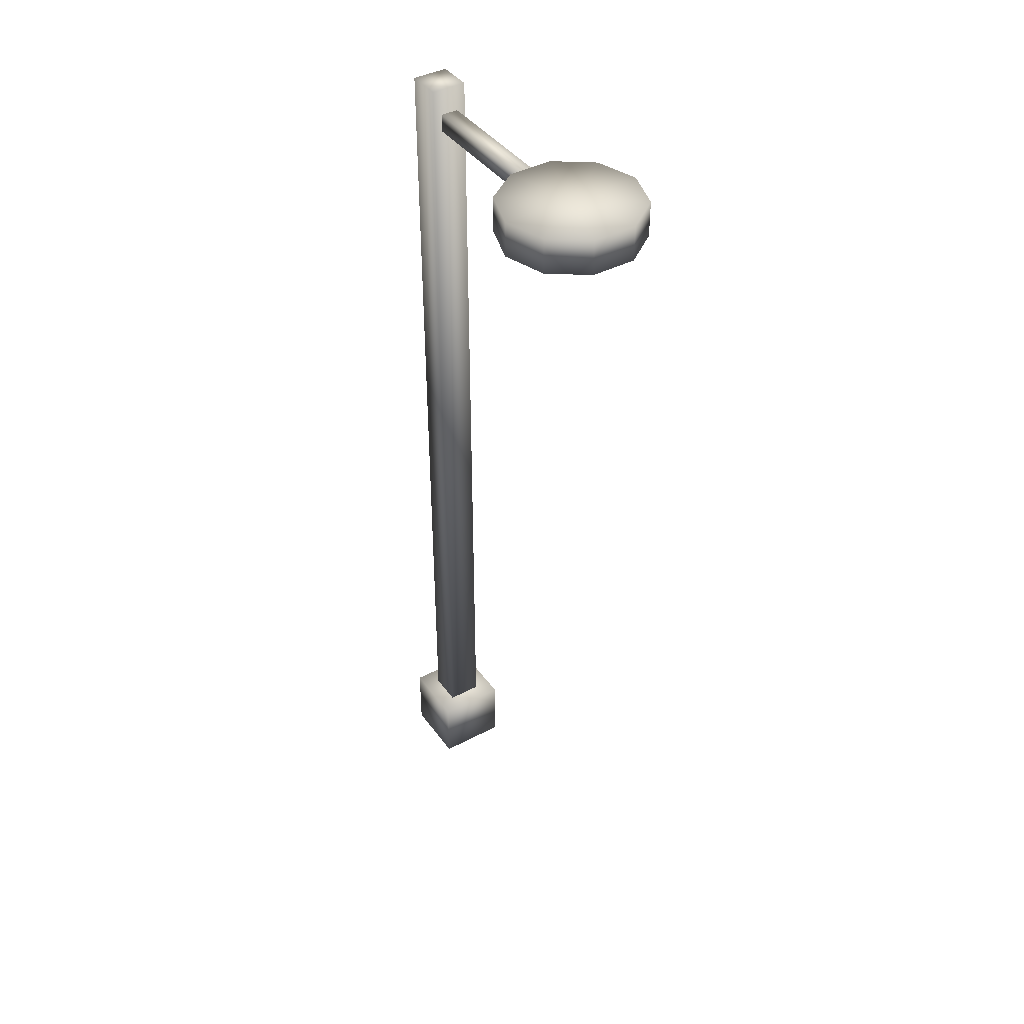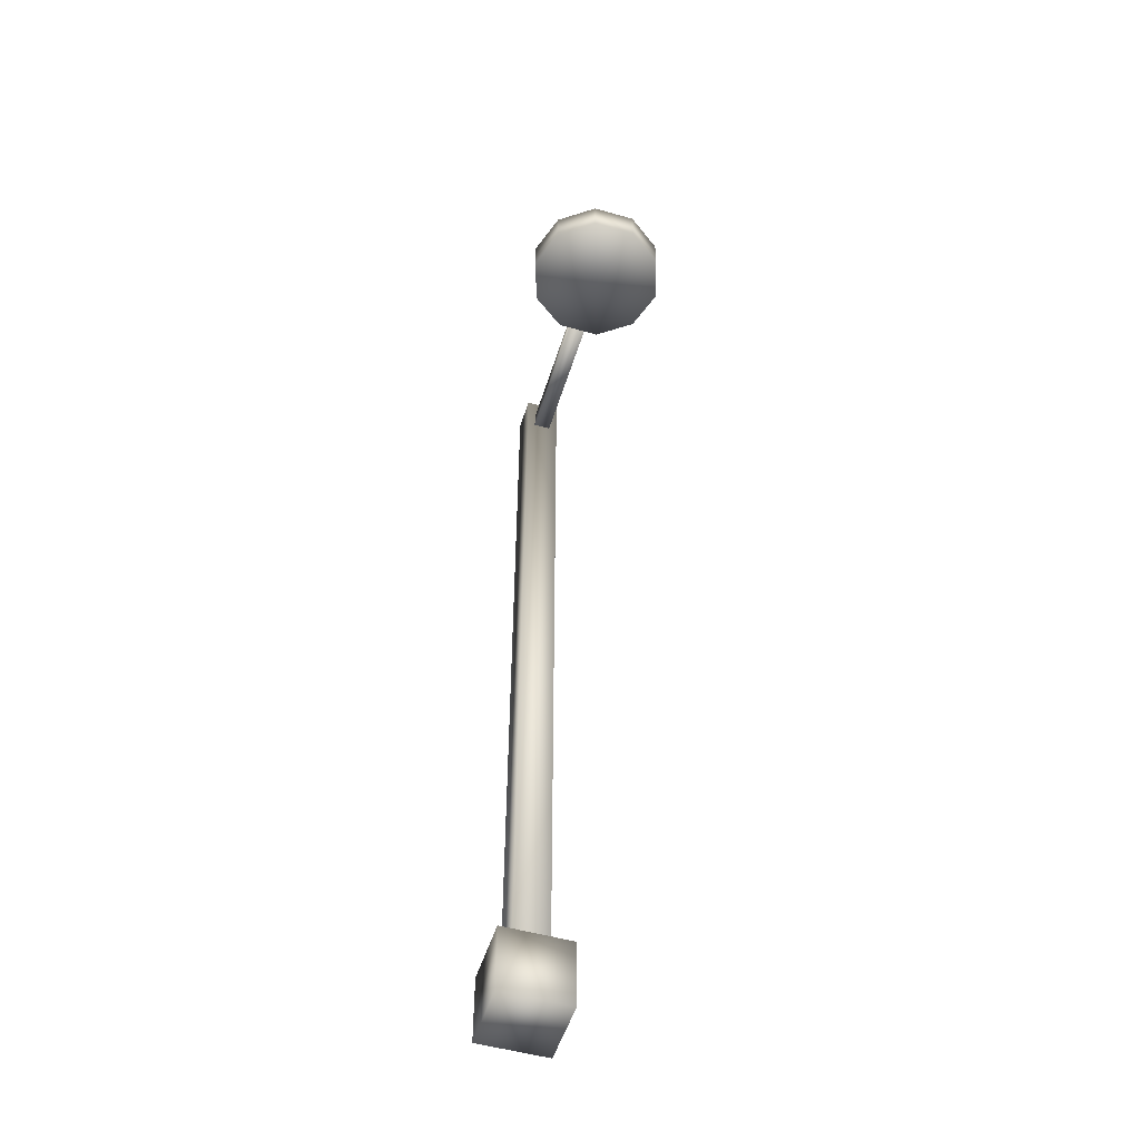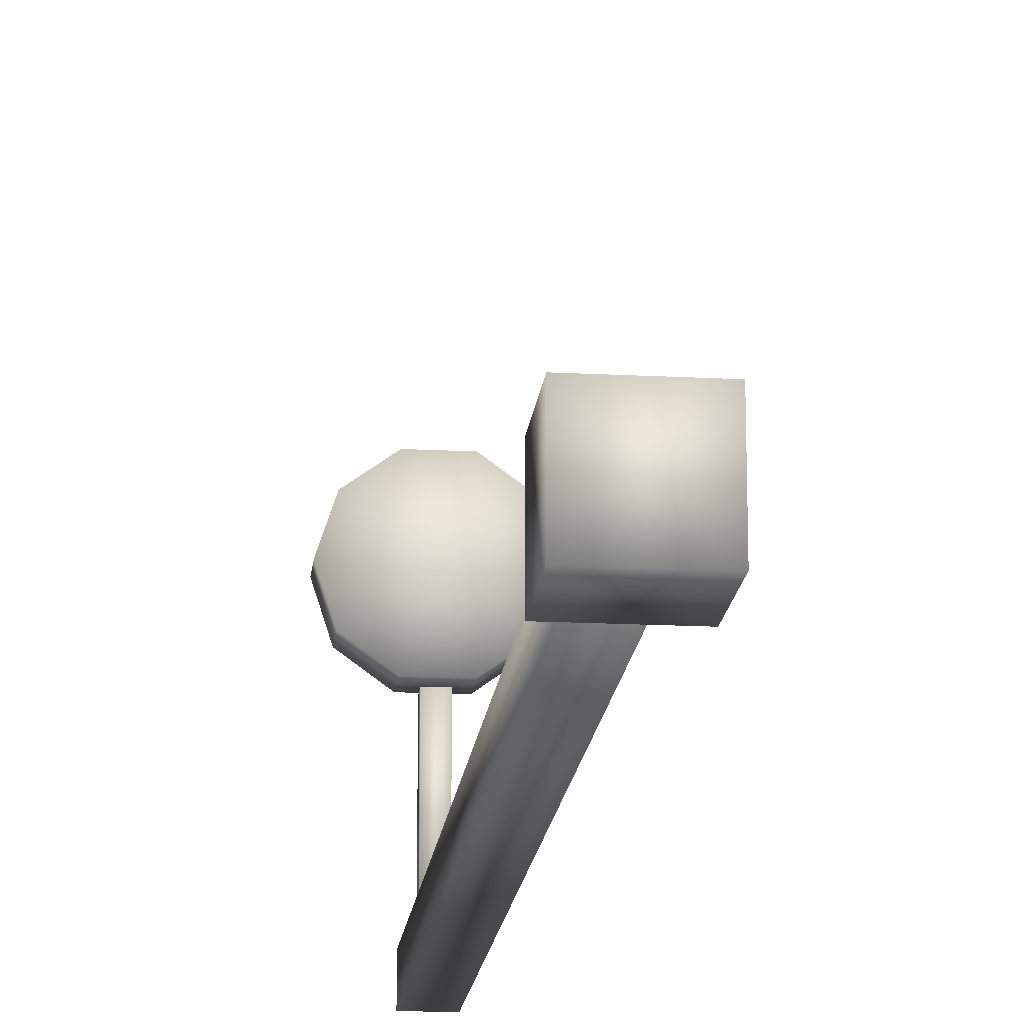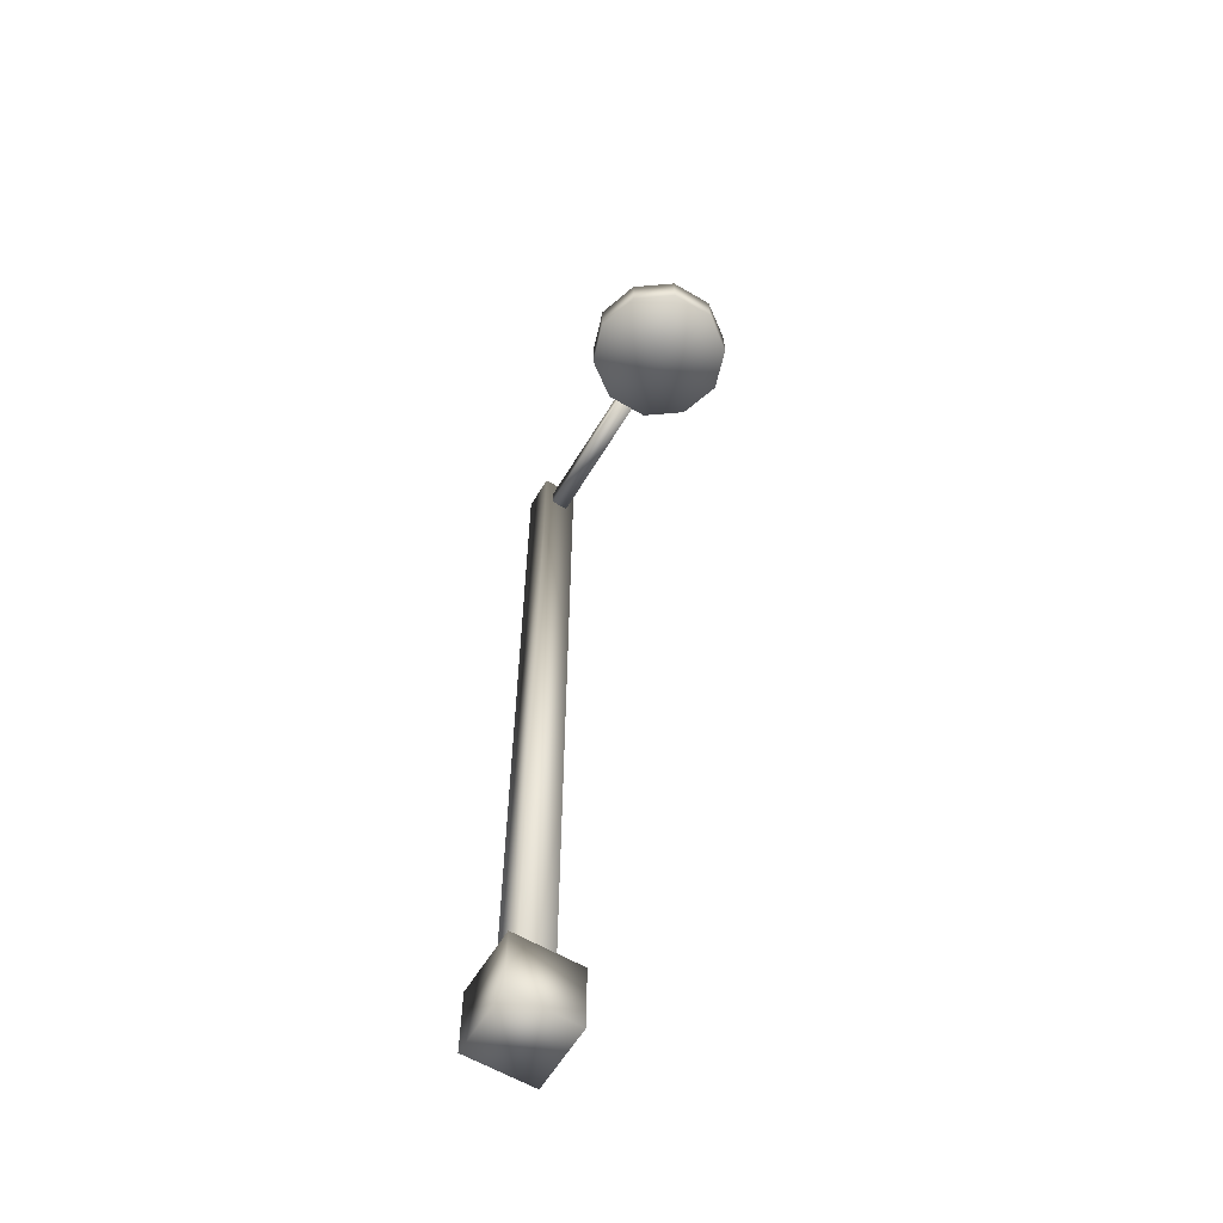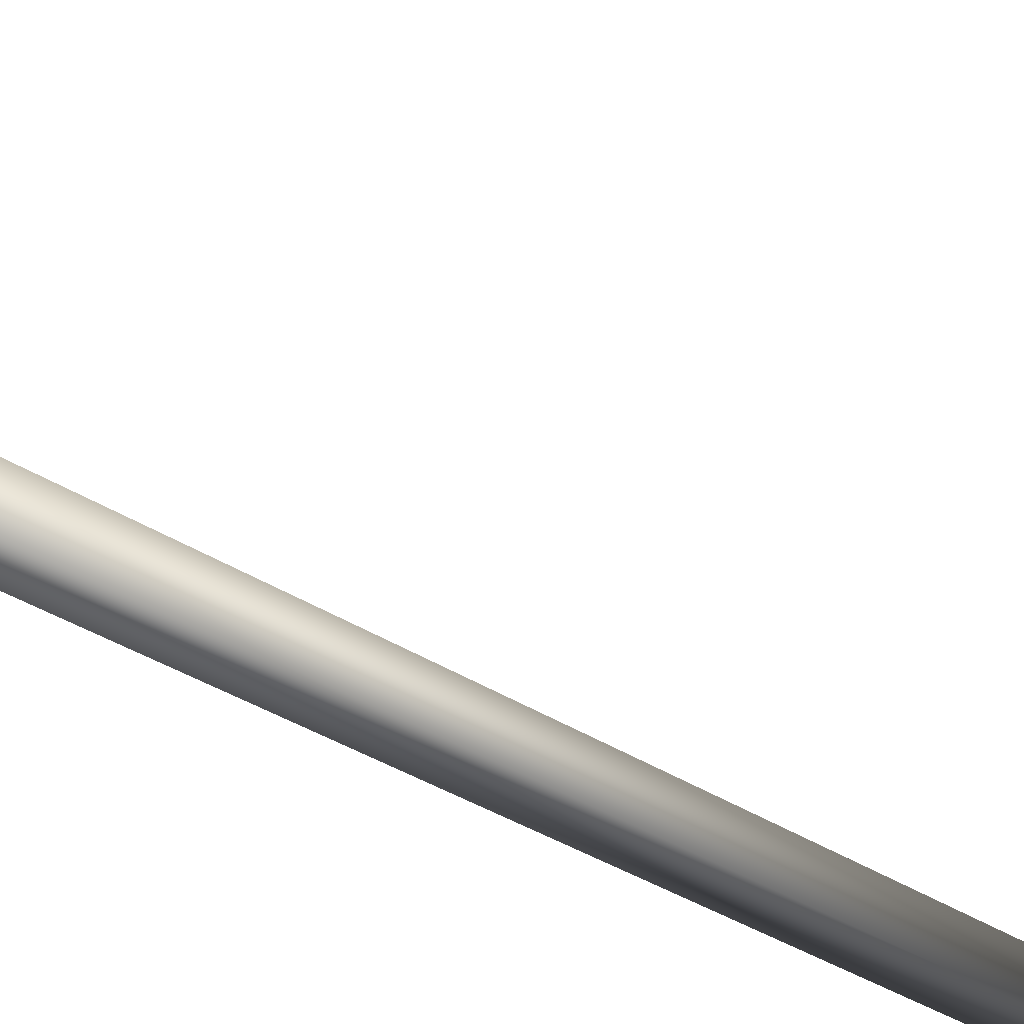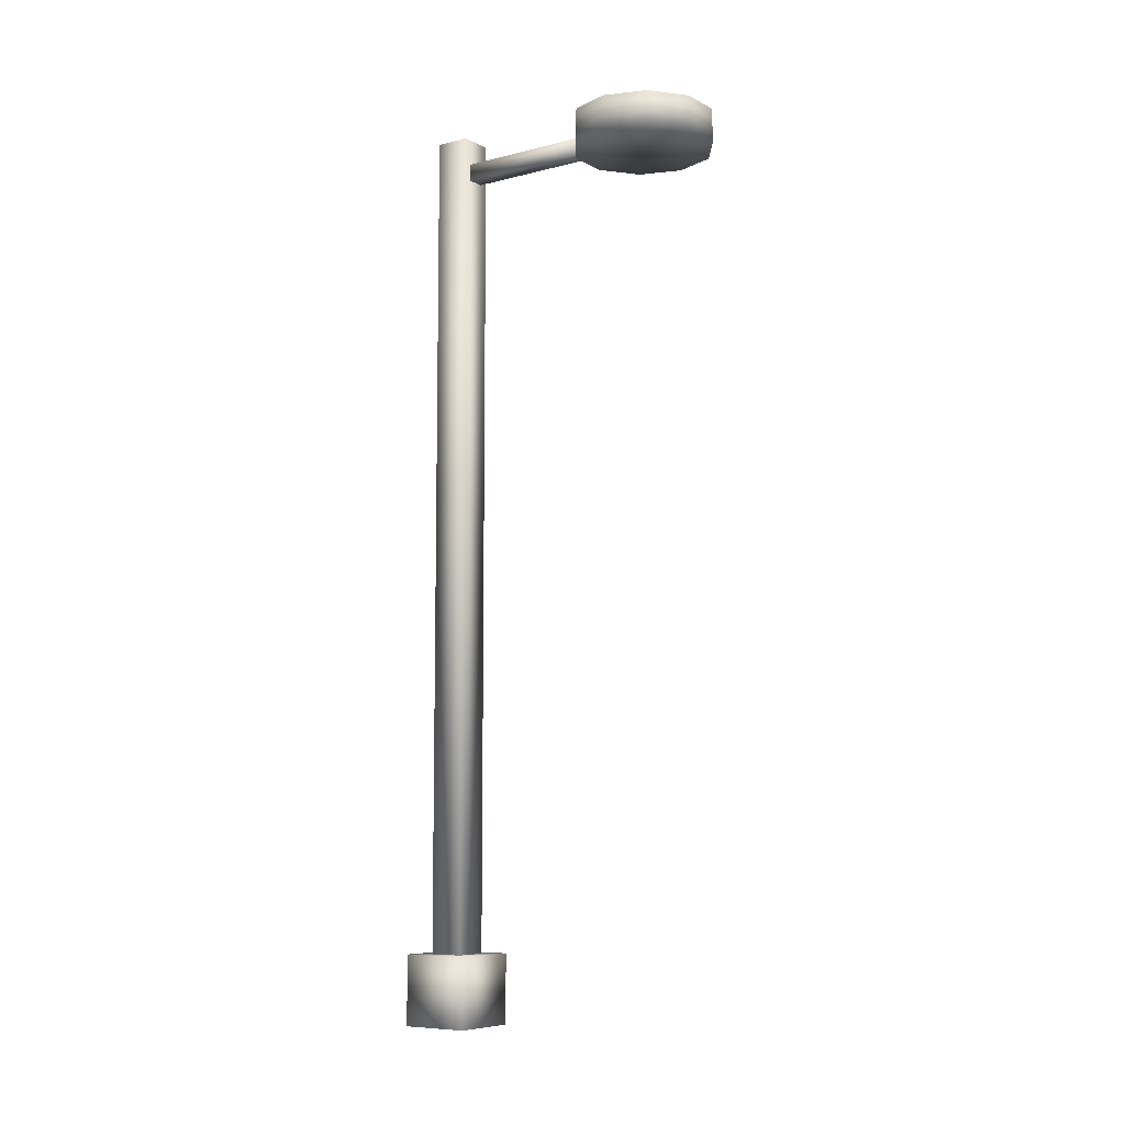
<metadata>
{"format":"obj","ext":"obj","renderer":"f3d","projection":"perspective","resolution":1024,"background":"white","views":[{"elev":40.9,"azim":-32.7,"up":"+Y"},{"elev":-52.0,"azim":-17.1,"up":"+Y"},{"elev":-17.7,"azim":-5.9,"up":"+Z"},{"elev":-60.7,"azim":-31.0,"up":"+Y"},{"elev":-31.5,"azim":-134.4,"up":"+Z"},{"elev":-7.7,"azim":-54.6,"up":"+Y"}]}
</metadata>
<code>
v -0.03846 -0.5792 -0.09728
v 0.03846 -0.5792 -0.09728
v 0.03846 -0.5022 -0.09728
v -0.03846 -0.5022 -0.09728
v -0.03846 -0.5792 -0.02035
v 0.03846 -0.5792 -0.02035
v 0.03846 -0.5022 -0.02035
v -0.03846 -0.5022 -0.02035
v -0.01923 -0.5022 -0.07805
v 0.01923 -0.5022 -0.07805
v 0.01923 0.4208 -0.07805
v -0.01923 0.4208 -0.07805
v -0.01923 -0.5022 -0.03959
v 0.01923 -0.5022 -0.03959
v 0.01923 0.4208 -0.03959
v -0.01923 0.4208 -0.03959
v -0.009616 0.3728 -0.03959
v 0.009616 0.3728 -0.03959
v 0.009616 0.392 -0.03959
v -0.009616 0.392 -0.03959
v -0.009616 0.3728 0.1143
v 0.009616 0.3728 0.1143
v 0.009616 0.392 0.1143
v -0.009616 0.392 0.1143
v 0.07692 0.4016 0.1912
v 0.06223 0.4016 0.2364
v 0.07692 0.3631 0.1912
v 0.06223 0.3631 0.2364
v 6e-08 0.3631 0.1912
v 6e-08 0.4016 0.1912
v 0.02377 0.4016 0.2643
v 0.02377 0.3631 0.2643
v -0.02377 0.4016 0.2643
v -0.02377 0.3631 0.2643
v -0.06223 0.4016 0.2364
v -0.06223 0.3631 0.2364
v -0.07692 0.4016 0.1912
v -0.07692 0.3631 0.1912
v -0.06223 0.4016 0.146
v -0.06223 0.3631 0.146
v -0.02377 0.4016 0.118
v -0.02377 0.3631 0.118
v 0.02377 0.4016 0.118
v 0.02377 0.3631 0.118
v 0.06223 0.4016 0.146
v 0.06223 0.3631 0.146
f 1 4 2
f 2 4 3
f 1 6 5
f 1 2 6
f 1 5 4
f 4 5 8
f 4 8 7
f 4 7 3
f 2 7 6
f 2 3 7
f 6 8 5
f 6 7 8
f 9 12 10
f 10 12 11
f 9 14 13
f 9 10 14
f 9 13 12
f 12 13 16
f 12 16 15
f 12 15 11
f 10 15 14
f 10 11 15
f 14 16 13
f 14 15 16
f 17 20 18
f 18 20 19
f 17 22 21
f 17 18 22
f 17 21 20
f 20 21 24
f 20 24 23
f 20 23 19
f 18 23 22
f 18 19 23
f 22 24 21
f 22 23 24
f 25 26 27
f 26 28 27
f 29 27 28
f 30 26 25
f 26 31 28
f 31 32 28
f 29 28 32
f 30 31 26
f 31 33 32
f 33 34 32
f 29 32 34
f 30 33 31
f 33 35 34
f 35 36 34
f 29 34 36
f 30 35 33
f 35 37 36
f 37 38 36
f 29 36 38
f 30 37 35
f 37 39 38
f 39 40 38
f 29 38 40
f 30 39 37
f 39 41 40
f 41 42 40
f 29 40 42
f 30 41 39
f 41 43 42
f 43 44 42
f 29 42 44
f 30 43 41
f 43 45 44
f 45 46 44
f 29 44 46
f 30 45 43
f 45 25 46
f 25 27 46
f 29 46 27
f 30 25 45

</code>
